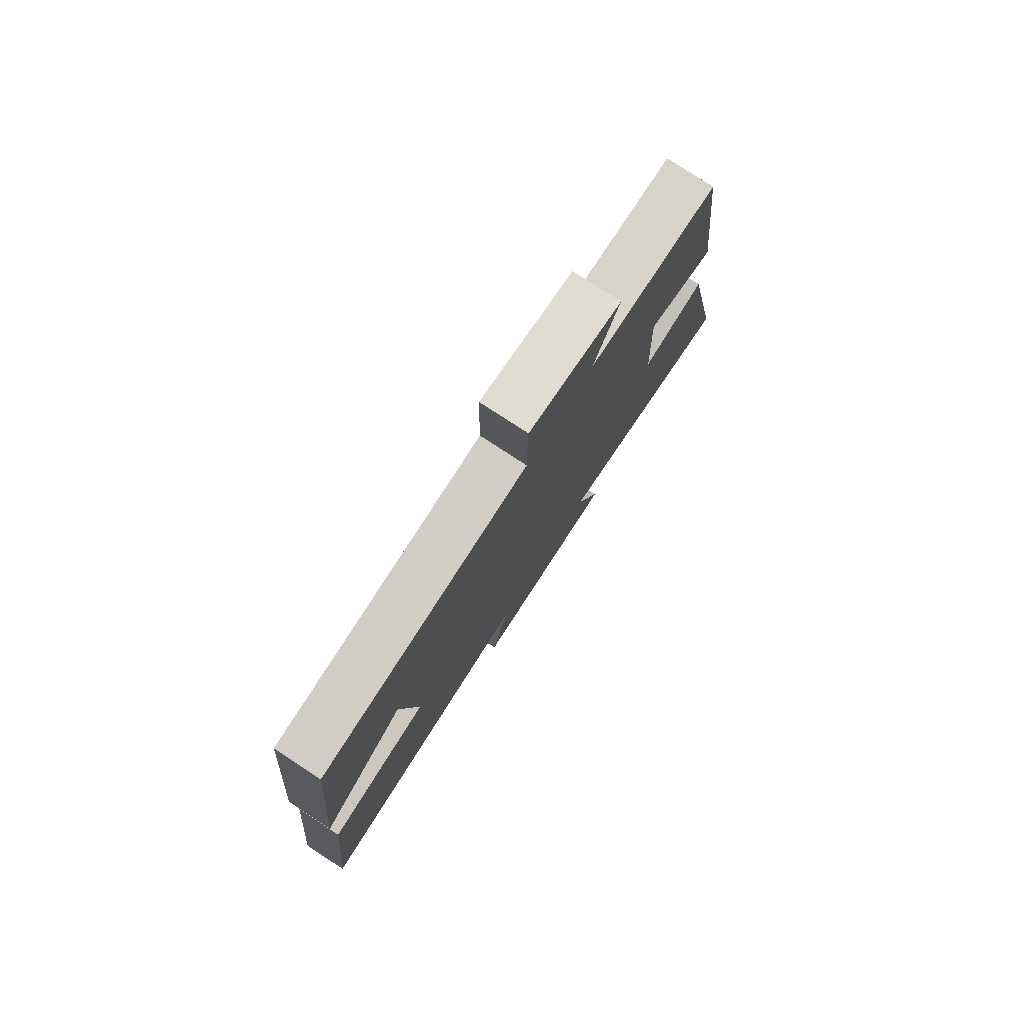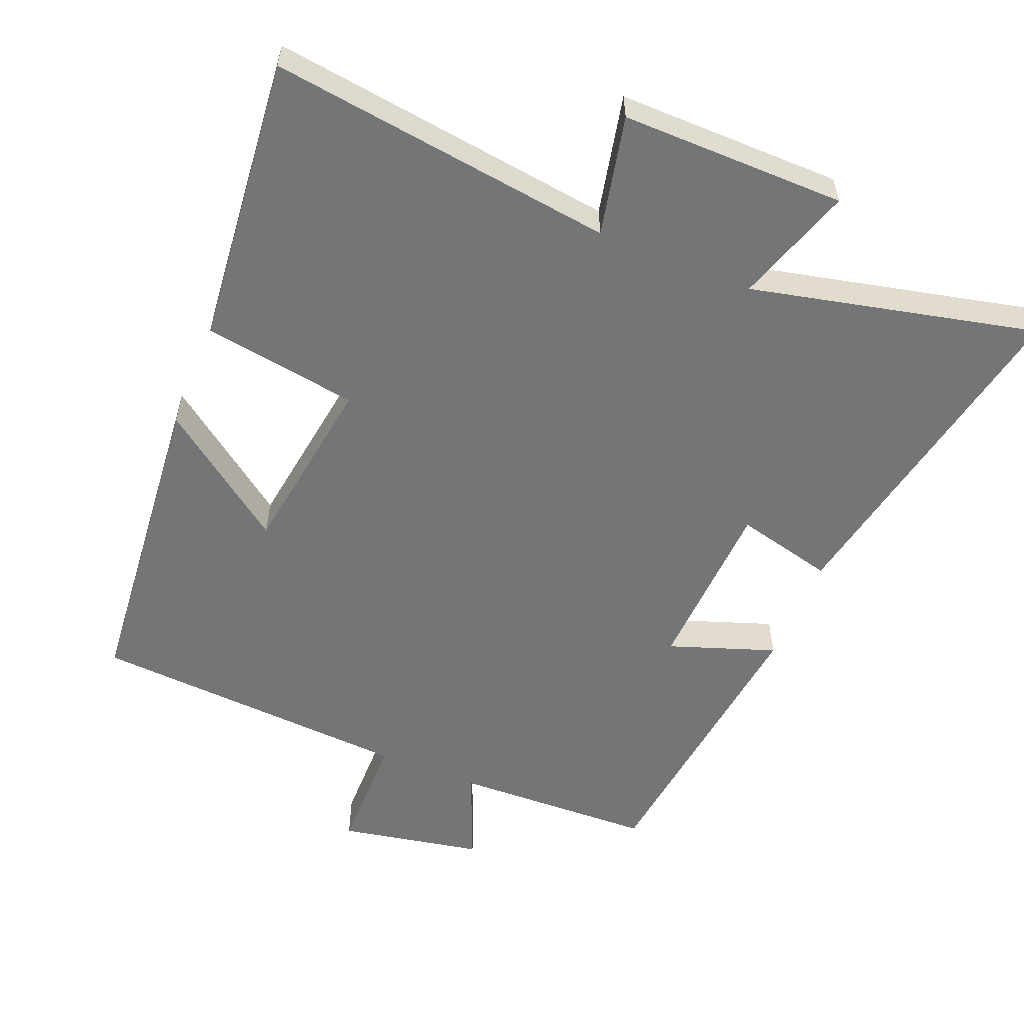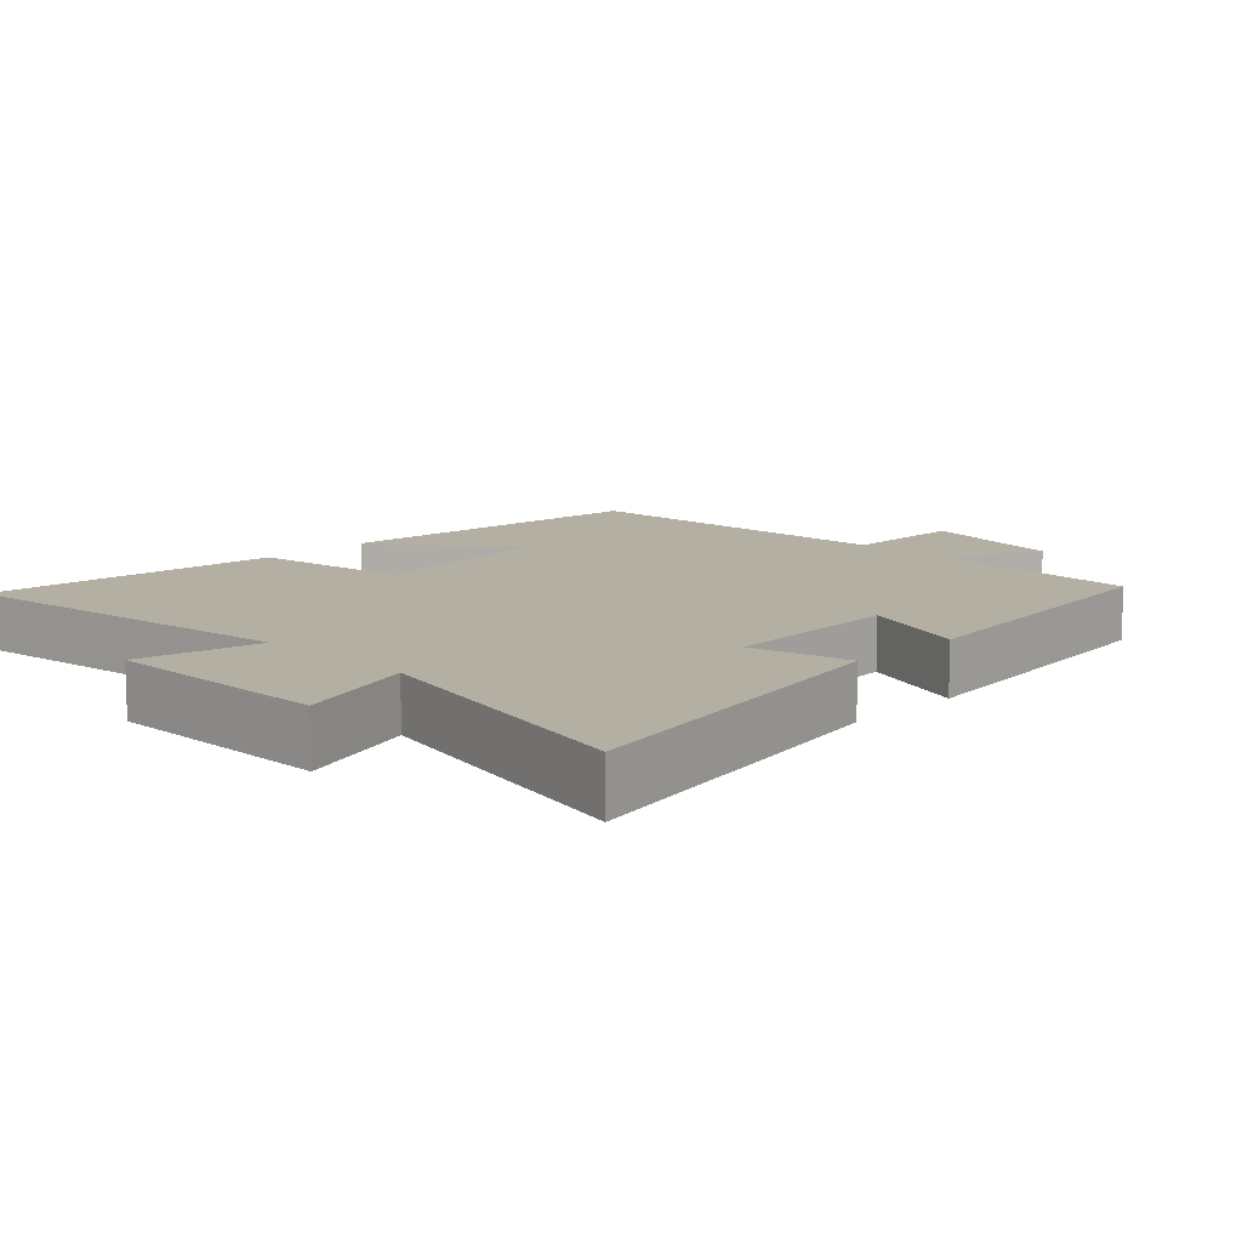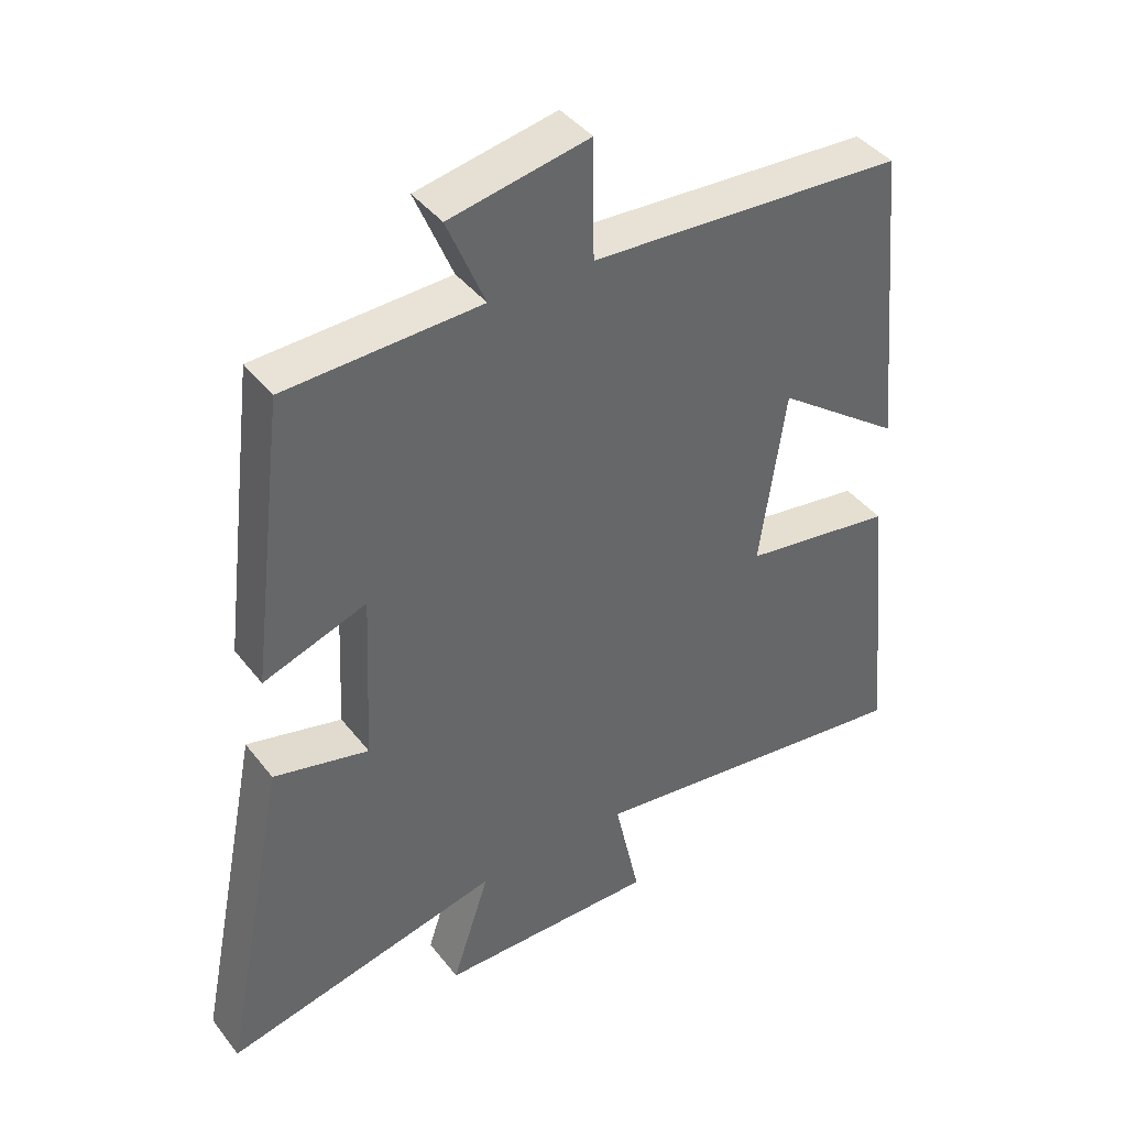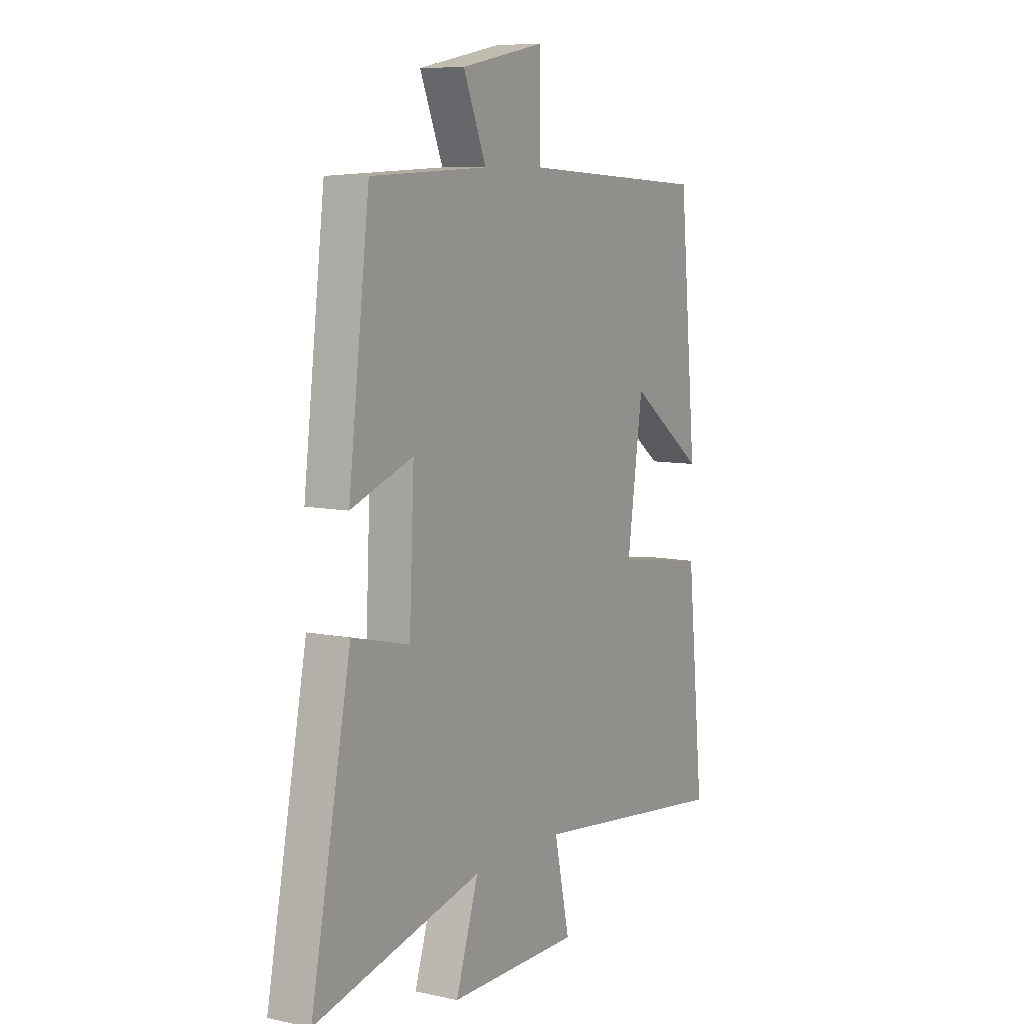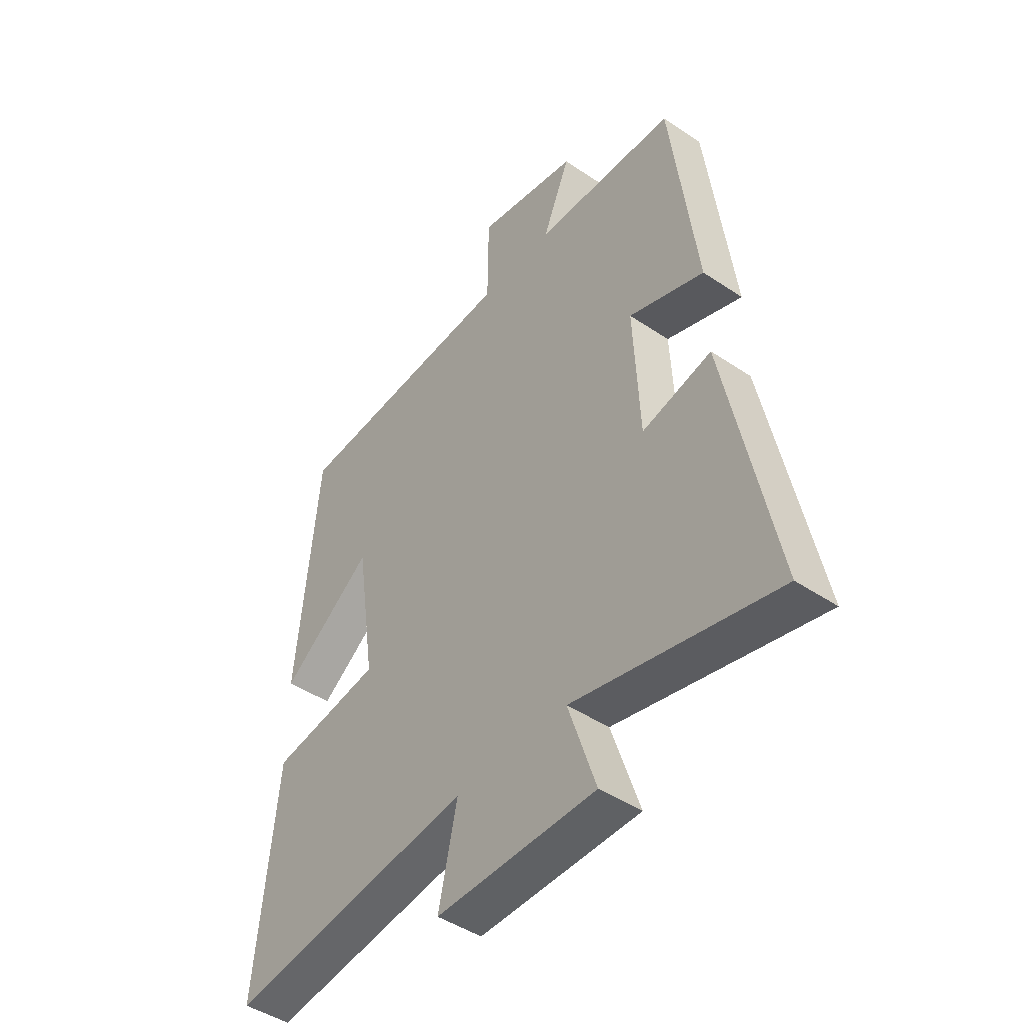
<metadata>
{"format":"obj","ext":"obj","renderer":"f3d","projection":"perspective","resolution":1024,"background":"white","views":[{"elev":79.2,"azim":123.1,"up":"+Z"},{"elev":-56.4,"azim":157.7,"up":"+Y"},{"elev":11.2,"azim":-135.2,"up":"+Y"},{"elev":41.5,"azim":-34.3,"up":"+Z"},{"elev":8.4,"azim":-59.6,"up":"+Z"},{"elev":-45.7,"azim":-127.8,"up":"+Z"}]}
</metadata>
<code>
v 0.457 0.07 0.473
v 0.5 0.07 0.016
v 0.314 0.07 0.152
v 0.276 0.07 -0.112
v 0.5 0.07 -0.146
v 0.542 0.07 -0.564
v 0.044 0.07 -0.5
v 0.082 0.07 -0.673
v -0.242 0.07 -0.671
v -0.186 0.07 -0.5
v -0.598 0.07 -0.595
v -0.5 0.07 -0.101
v -0.359 0.07 -0.135
v -0.347 0.07 0.119
v -0.5 0.07 0.065
v -0.448 0.07 0.489
v -0.16 0.07 0.5
v -0.216 0.07 0.634
v -0.01 0.07 0.674
v -0.008 0.07 0.5
v 0.457 0 0.473
v 0.5 0 0.016
v 0.314 0 0.152
v 0.276 0 -0.112
v 0.5 0 -0.146
v 0.542 0 -0.564
v 0.044 0 -0.5
v 0.082 0 -0.673
v -0.242 0 -0.671
v -0.186 0 -0.5
v -0.598 0 -0.595
v -0.5 0 -0.101
v -0.359 0 -0.135
v -0.347 0 0.119
v -0.5 0 0.065
v -0.448 0 0.489
v -0.16 0 0.5
v -0.216 0 0.634
v -0.01 0 0.674
v -0.008 0 0.5
f 17 18 19 20
f 17 20 1
f 16 17 1
f 15 16 1
f 14 15 1
f 13 14 1
f 10 11 12 13
f 10 13 1
f 7 8 9 10
f 4 5 6 7
f 3 4 7 10
f 1 2 3
f 1 3 10
f 40 39 38 37
f 21 40 37
f 21 37 36
f 21 36 35
f 21 35 34
f 21 34 33
f 33 32 31 30
f 21 33 30
f 30 29 28 27
f 27 26 25 24
f 30 27 24 23
f 23 22 21
f 30 23 21
f 1 21 22 2
f 2 22 23 3
f 3 23 24 4
f 4 24 25 5
f 5 25 26 6
f 6 26 27 7
f 7 27 28 8
f 8 28 29 9
f 9 29 30 10
f 10 30 31 11
f 11 31 32 12
f 12 32 33 13
f 13 33 34 14
f 14 34 35 15
f 15 35 36 16
f 16 36 37 17
f 17 37 38 18
f 18 38 39 19
f 19 39 40 20
f 20 40 21 1

</code>
